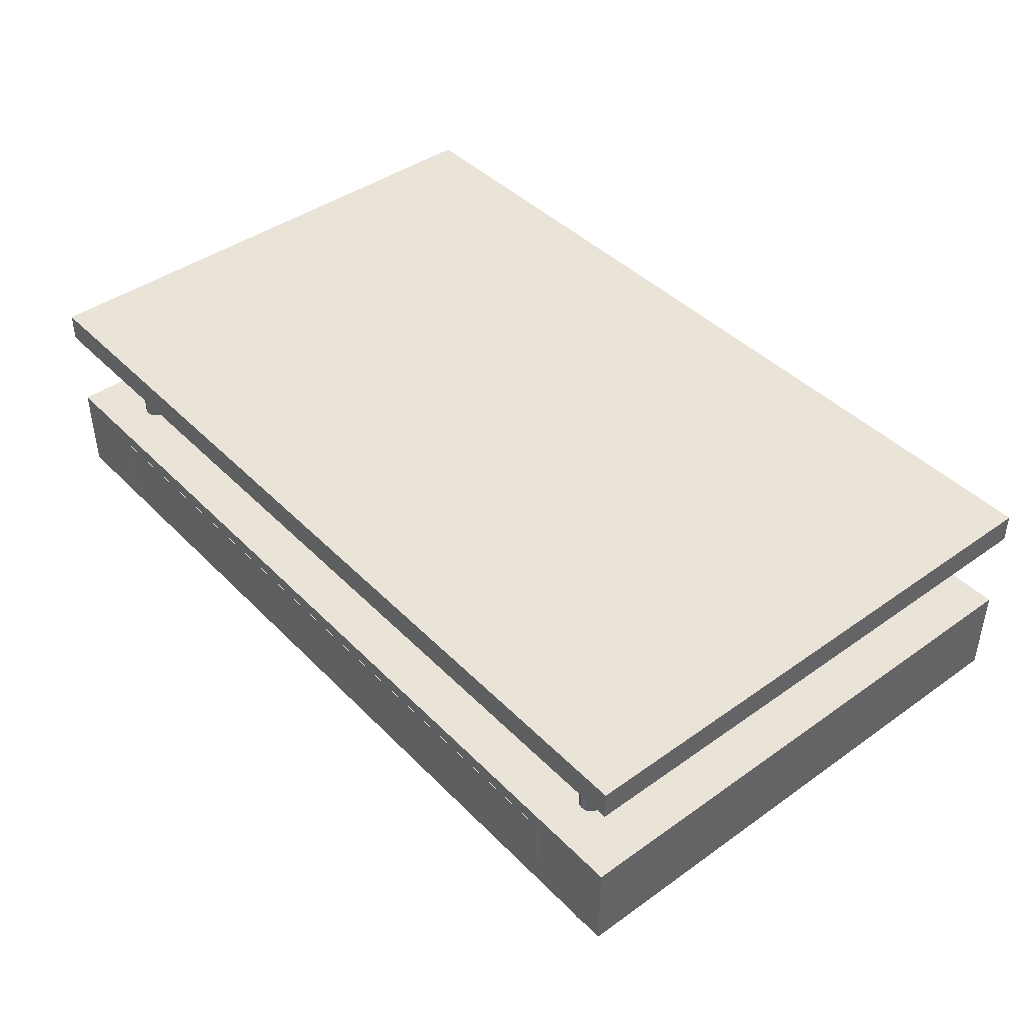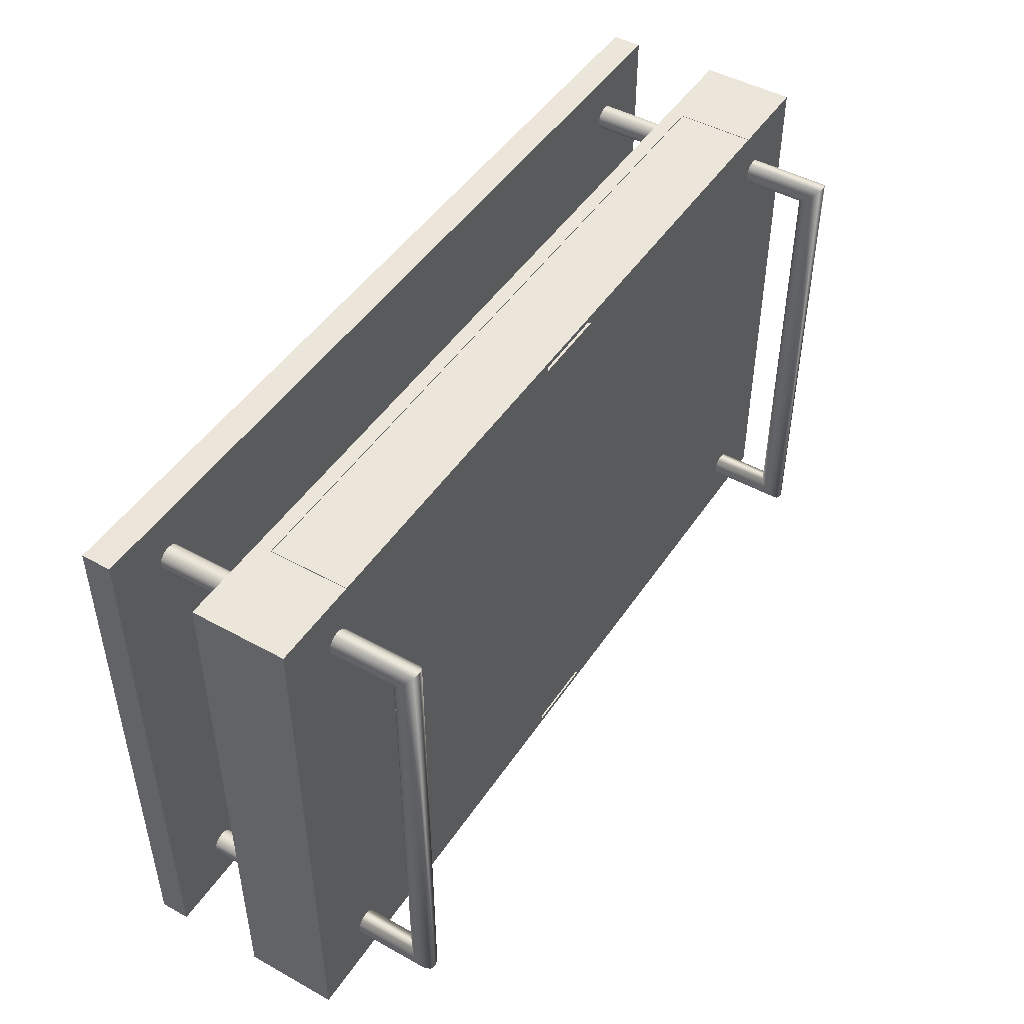
<metadata>
{"format":"obj","ext":"obj","renderer":"f3d","projection":"perspective","resolution":1024,"background":"white","views":[{"elev":42.8,"azim":49.8,"up":"+Y"},{"elev":47.2,"azim":-58.0,"up":"+Z"}]}
</metadata>
<code>
v 0.4114 0.1204 -0.2504
v 0.4114 0.1472 0.2504
v 0.4114 0.1204 0.2504
v 0.4114 0.1472 -0.2504
v -0.4114 0.1204 0.2504
v -0.4114 0.1472 -0.2504
v -0.4114 0.1472 0.2504
v -0.4114 0.1204 -0.2504
v -0.3578 0.1204 0.2035
v -0.3563 -0.1155 0.2091
v -0.3563 0.1204 0.2091
v -0.3578 -0.11 0.2035
v -0.3522 0.1204 0.2132
v -0.3563 0.1204 0.1979
v -0.3563 -0.1155 -0.2091
v -0.3522 -0.1196 0.2132
v -0.3563 -0.1044 0.1979
v -0.3578 -0.11 -0.2035
v -0.3522 -0.1196 -0.2132
v -0.3466 0.1204 0.2147
v -0.3522 0.1204 0.1938
v -0.3563 0.1204 -0.2091
v -0.3522 0.1204 -0.2132
v -0.3466 -0.1211 -0.2147
v -0.3466 -0.1211 0.2147
v -0.3522 -0.1003 0.1938
v -0.3563 -0.1044 -0.1979
v -0.3578 0.1204 -0.2035
v -0.3466 0.1204 -0.2147
v -0.341 -0.1196 0.2132
v -0.3466 -0.09878 0.1923
v -0.341 -0.1196 -0.2132
v -0.341 0.1204 0.2132
v -0.3466 0.1204 0.1923
v -0.3522 -0.1003 -0.1938
v -0.3563 0.1204 -0.1979
v -0.341 0.1204 -0.2132
v -0.3369 -0.1155 0.2091
v -0.341 0.1204 0.1938
v -0.3466 -0.09878 -0.1923
v -0.3369 0.1204 -0.2091
v -0.3369 0.1204 0.2091
v -0.3369 -0.1155 -0.2091
v -0.341 -0.1003 0.1938
v -0.3522 0.1204 -0.1938
v -0.3354 -0.11 0.2035
v -0.3369 0.1204 0.1979
v -0.341 -0.1003 -0.1938
v -0.3466 0.1204 -0.1923
v -0.3354 0.1204 -0.2035
v -0.3354 0.1204 0.2035
v -0.3354 -0.11 -0.2035
v -0.3369 -0.1044 0.1979
v -0.341 0.1204 -0.1938
v -0.3369 -0.1044 -0.1979
v -0.3369 0.1204 -0.1979
v 0.3354 0.1204 0.2035
v 0.3369 -0.1155 0.2091
v 0.3369 0.1204 0.2091
v 0.3354 -0.11 0.2035
v 0.341 0.1204 0.2132
v 0.3369 0.1204 0.1979
v 0.3369 -0.1155 -0.2091
v 0.341 -0.1196 0.2132
v 0.3369 -0.1044 0.1979
v 0.3354 -0.11 -0.2035
v 0.341 -0.1196 -0.2132
v 0.3466 0.1204 0.2147
v 0.341 0.1204 0.1938
v 0.3369 0.1204 -0.2091
v 0.341 0.1204 -0.2132
v 0.3466 -0.1211 -0.2147
v 0.3466 -0.1211 0.2147
v 0.341 -0.1003 0.1938
v 0.3369 -0.1044 -0.1979
v 0.3354 0.1204 -0.2035
v 0.3466 0.1204 -0.2147
v 0.3522 -0.1196 0.2132
v 0.3466 -0.09878 0.1923
v 0.3522 -0.1196 -0.2132
v 0.3522 0.1204 0.2132
v 0.3466 0.1204 0.1923
v 0.341 -0.1003 -0.1938
v 0.3369 0.1204 -0.1979
v 0.3522 0.1204 -0.2132
v 0.3563 -0.1155 0.2091
v 0.3522 0.1204 0.1938
v 0.3466 -0.09878 -0.1923
v 0.3563 0.1204 -0.2091
v 0.3563 0.1204 0.2091
v 0.3563 -0.1155 -0.2091
v 0.3522 -0.1003 0.1938
v 0.341 0.1204 -0.1938
v 0.3578 -0.11 0.2035
v 0.3563 0.1204 0.1979
v 0.3522 -0.1003 -0.1938
v 0.3466 0.1204 -0.1923
v 0.3578 0.1204 -0.2035
v 0.3578 0.1204 0.2035
v 0.3578 -0.11 -0.2035
v 0.3563 -0.1044 0.1979
v 0.3522 0.1204 -0.1938
v 0.3563 -0.1044 -0.1979
v 0.3563 0.1204 -0.1979
v 0.4114 0.03986 0.2504
v 0.3309 -0.04511 0.2504
v 0.4114 -0.04511 0.2504
v 0.3309 0.02644 0.2504
v 0.341 -0.04511 0.2132
v 0.4114 -0.04511 -0.2504
v -0.3309 0.02644 0.2504
v 0.3309 -0.03617 0.246
v 0.3369 -0.04511 0.2091
v 0.3466 -0.04511 0.2147
v 0.4114 0.03986 -0.2504
v 0.3578 -0.04511 0.2035
v -0.4114 0.03986 0.2504
v 0.3309 0.02644 -0.2504
v 0.3309 -0.04511 0.246
v 0.3354 -0.04511 0.2035
v 0.3522 -0.04511 0.2132
v 0.3578 0.03986 -0.2035
v 0.3563 -0.04511 0.2091
v 0.3578 -0.04511 -0.2035
v -0.4114 -0.04511 0.2504
v -0.3466 0.03986 0.2147
v -0.3309 0.02644 -0.2504
v 0.3309 -0.03617 -0.246
v 0.3354 -0.04511 -0.2035
v 0.03578 -0.04511 0.246
v 0.3309 -0.04511 -0.2504
v -0.4114 0.03986 -0.2504
v 0.3563 0.03986 -0.2091
v 0.3578 0.03986 0.2035
v 0.3563 -0.04511 -0.2091
v 0.3563 -0.04511 0.1979
v -0.3309 -0.04511 0.2504
v -0.3522 0.03986 0.2132
v -0.341 0.03986 0.2132
v -0.3309 -0.03617 0.246
v 0.3309 -0.04511 -0.246
v 0.03578 -0.03617 -0.246
v 0.03578 -0.03617 0.246
v 0.3369 -0.04511 -0.1979
v -0.3466 0.03986 -0.2147
v 0.3522 0.03986 -0.2132
v 0.3563 0.03986 0.2091
v 0.3563 0.03986 -0.1979
v 0.3522 -0.04511 -0.2132
v 0.3563 -0.04511 -0.1979
v -0.3563 -0.04511 0.2091
v -0.3309 -0.04511 0.246
v -0.4114 -0.04511 -0.2504
v -0.3578 0.03986 0.2035
v -0.3563 0.03986 0.2091
v -0.3369 0.03986 0.2091
v -0.3309 -0.03617 -0.246
v -0.3309 -0.04511 -0.2504
v 0.03578 -0.03617 -0.2415
v 0.3369 -0.04511 -0.2091
v 0.03578 -0.03617 0.2415
v 0.03578 -0.04511 0.2415
v 0.3369 -0.04511 0.1979
v 0.341 -0.04511 -0.2132
v -0.3522 0.03986 -0.2132
v -0.341 0.03986 -0.2132
v 0.3466 0.03986 -0.2147
v 0.3522 0.03986 0.2132
v 0.3563 0.03986 0.1979
v 0.3466 -0.04511 -0.2147
v 0.3522 -0.04511 0.1938
v -0.3578 -0.04511 0.2035
v -0.3522 -0.04511 0.2132
v -0.3309 -0.04511 -0.246
v -0.3578 -0.04511 -0.2035
v -0.3578 0.03986 -0.2035
v -0.3354 0.03986 0.2035
v -0.03578 -0.03617 0.246
v 0.03578 -0.04511 -0.246
v 0.03578 -0.04511 -0.2415
v 0.341 -0.04511 -0.1938
v -0.3563 0.03986 -0.2091
v -0.3369 0.03986 -0.2091
v 0.341 0.03986 -0.2132
v 0.3466 0.03986 0.2147
v 0.3522 0.03986 -0.1938
v 0.3522 -0.04511 -0.1938
v -0.3466 -0.04511 0.2147
v -0.03578 -0.04511 -0.246
v -0.3563 -0.04511 -0.2091
v -0.3563 0.03986 0.1979
v 0.341 0.03986 0.2132
v -0.03578 -0.04511 0.246
v -0.03578 -0.03617 -0.246
v -0.03578 -0.03617 -0.2415
v -0.03578 -0.04511 0.2415
v 0.341 -0.04511 0.1938
v -0.3354 0.03986 -0.2035
v 0.3522 0.03986 0.1938
v 0.3466 -0.04511 0.1923
v -0.3563 -0.04511 -0.1979
v -0.341 -0.04511 0.2132
v -0.3354 -0.04511 0.2035
v -0.3522 -0.04511 -0.2132
v -0.3563 0.03986 -0.1979
v -0.03578 -0.03617 0.2415
v -0.03578 -0.04511 -0.2415
v 0.3466 -0.04511 -0.1923
v 0.3369 0.03986 -0.2091
v 0.3466 0.03986 -0.1923
v -0.3563 -0.04511 0.1979
v -0.3369 -0.04511 0.2091
v -0.3354 -0.04511 -0.2035
v -0.3466 -0.04511 -0.2147
v -0.3522 0.03986 0.1938
v 0.3369 0.03986 0.2091
v -0.3369 0.03986 -0.1979
v 0.3354 0.03986 -0.2035
v 0.3466 0.03986 0.1923
v -0.3522 -0.04511 -0.1938
v -0.3369 -0.04511 -0.2091
v -0.3369 -0.04511 0.1979
v -0.341 -0.04511 -0.2132
v -0.3522 0.03986 -0.1938
v 0.3354 0.03986 0.2035
v -0.3369 0.03986 0.1979
v 0.341 0.03986 -0.1938
v -0.3522 -0.04511 0.1938
v -0.3369 -0.04511 -0.1979
v -0.3466 0.03986 0.1923
v -0.341 0.03986 -0.1938
v 0.3369 0.03986 0.1979
v 0.341 0.03986 0.1938
v -0.3466 -0.04511 -0.1923
v -0.341 -0.04511 0.1938
v -0.3466 0.03986 -0.1923
v -0.341 0.03986 0.1938
v 0.3369 0.03986 -0.1979
v -0.3466 -0.04511 0.1923
v -0.341 -0.04511 -0.1938
v -0.3304 -0.04511 0.246
v -0.2952 -0.03393 0.246
v 0.3304 -0.04511 0.246
v -0.3304 0.02588 0.246
v 0.2952 -0.03393 0.246
v -0.3304 -0.04511 0.2504
v -0.2952 0.02588 0.246
v 0.3304 0.02588 0.246
v 0.2952 -0.03393 0.01342
v 0.3304 -0.04511 0.2504
v -0.3304 0.02588 0.2504
v 0.3304 0.02588 0.2504
v -0.2952 0.02588 0.01342
v 0.2952 0.02588 0.246
v -0.2952 -0.03393 0.01342
v -0.2907 0.02588 0.246
v 0.2952 0.02588 0.01342
v 0.2907 0.02588 0.246
v -0.2907 0.02588 0.01789
v 0.2907 0.02588 0.01789
v 0.2907 -0.02946 0.246
v -0.2907 -0.02946 0.01789
v -0.2907 -0.02946 0.246
v 0.2907 -0.02946 0.01789
v 0.3304 -0.04511 -0.246
v -0.2952 -0.03393 -0.246
v -0.3304 -0.04511 -0.246
v 0.2952 -0.03393 -0.246
v -0.3304 0.02588 -0.246
v -0.3304 -0.04511 -0.2504
v 0.3304 0.02588 -0.246
v 0.2952 -0.03393 -0.01342
v -0.2952 0.02588 -0.246
v 0.3304 -0.04511 -0.2504
v 0.2952 0.02588 -0.246
v 0.3304 0.02588 -0.2504
v -0.2952 -0.03393 -0.01342
v -0.3304 0.02588 -0.2504
v -0.2952 0.02588 -0.01342
v 0.2952 0.02588 -0.01342
v -0.2907 0.02588 -0.246
v 0.2907 0.02588 -0.246
v 0.2907 0.02588 -0.01789
v -0.2907 0.02588 -0.01789
v 0.2907 -0.02946 -0.246
v -0.2907 -0.02946 -0.01789
v -0.2907 -0.02946 -0.246
v 0.2907 -0.02946 -0.01789
g mesh1_mesh1-geometry
f 1 2 3
f 2 1 4
f 3 2 1
f 4 1 2
f 2 5 3
f 3 5 2
f 5 1 3
f 3 1 5
f 1 6 4
f 4 6 1
f 6 2 4
f 4 2 6
f 5 2 7
f 7 2 5
f 1 5 8
f 8 5 1
f 6 1 8
f 8 1 6
f 2 6 7
f 7 6 2
f 6 5 7
f 7 5 6
f 5 6 8
f 8 6 5
g mesh2_mesh2-geometry
f 9 10 11
f 10 9 12
f 11 10 9
f 12 9 10
f 10 13 11
f 11 13 10
f 14 12 9
f 9 12 14
f 12 15 10
f 10 15 12
f 13 10 16
f 16 10 13
f 12 14 17
f 17 14 12
f 15 12 18
f 18 12 15
f 19 10 15
f 15 10 19
f 10 19 16
f 16 19 10
f 16 20 13
f 13 20 16
f 21 17 14
f 14 17 21
f 17 18 12
f 12 18 17
f 18 22 15
f 15 22 18
f 15 23 19
f 19 23 15
f 24 16 19
f 19 16 24
f 20 16 25
f 25 16 20
f 17 21 26
f 26 21 17
f 18 17 27
f 27 17 18
f 22 18 28
f 28 18 22
f 23 15 22
f 22 15 23
f 29 19 23
f 23 19 29
f 16 24 25
f 25 24 16
f 19 29 24
f 24 29 19
f 30 20 25
f 25 20 30
f 21 31 26
f 26 31 21
f 26 27 17
f 17 27 26
f 27 28 18
f 18 28 27
f 32 25 24
f 24 25 32
f 29 32 24
f 24 32 29
f 20 30 33
f 33 30 20
f 25 32 30
f 30 32 25
f 31 21 34
f 34 21 31
f 31 35 26
f 26 35 31
f 27 26 35
f 35 26 27
f 28 27 36
f 36 27 28
f 32 29 37
f 37 29 32
f 38 33 30
f 30 33 38
f 32 38 30
f 30 38 32
f 39 31 34
f 34 31 39
f 35 31 40
f 40 31 35
f 35 36 27
f 27 36 35
f 41 32 37
f 37 32 41
f 33 38 42
f 42 38 33
f 38 32 43
f 43 32 38
f 31 39 44
f 44 39 31
f 44 40 31
f 31 40 44
f 40 45 35
f 35 45 40
f 36 35 45
f 45 35 36
f 32 41 43
f 43 41 32
f 46 42 38
f 38 42 46
f 43 46 38
f 38 46 43
f 47 44 39
f 39 44 47
f 40 44 48
f 48 44 40
f 45 40 49
f 49 40 45
f 50 43 41
f 41 43 50
f 42 46 51
f 51 46 42
f 46 43 52
f 52 43 46
f 44 47 53
f 53 47 44
f 53 48 44
f 44 48 53
f 54 40 48
f 48 40 54
f 40 54 49
f 49 54 40
f 43 50 52
f 52 50 43
f 53 51 46
f 46 51 53
f 52 53 46
f 46 53 52
f 51 53 47
f 47 53 51
f 48 53 55
f 55 53 48
f 48 56 54
f 54 56 48
f 56 52 50
f 50 52 56
f 53 52 55
f 55 52 53
f 56 48 55
f 55 48 56
f 52 56 55
f 55 56 52
g mesh2_mesh2-geometry
f 57 58 59
f 58 57 60
f 59 58 57
f 60 57 58
f 58 61 59
f 59 61 58
f 62 60 57
f 57 60 62
f 60 63 58
f 58 63 60
f 61 58 64
f 64 58 61
f 60 62 65
f 65 62 60
f 63 60 66
f 66 60 63
f 67 58 63
f 63 58 67
f 58 67 64
f 64 67 58
f 64 68 61
f 61 68 64
f 69 65 62
f 62 65 69
f 65 66 60
f 60 66 65
f 66 70 63
f 63 70 66
f 63 71 67
f 67 71 63
f 72 64 67
f 67 64 72
f 68 64 73
f 73 64 68
f 65 69 74
f 74 69 65
f 66 65 75
f 75 65 66
f 70 66 76
f 76 66 70
f 71 63 70
f 70 63 71
f 77 67 71
f 71 67 77
f 64 72 73
f 73 72 64
f 67 77 72
f 72 77 67
f 78 68 73
f 73 68 78
f 69 79 74
f 74 79 69
f 74 75 65
f 65 75 74
f 75 76 66
f 66 76 75
f 80 73 72
f 72 73 80
f 77 80 72
f 72 80 77
f 68 78 81
f 81 78 68
f 73 80 78
f 78 80 73
f 79 69 82
f 82 69 79
f 79 83 74
f 74 83 79
f 75 74 83
f 83 74 75
f 76 75 84
f 84 75 76
f 80 77 85
f 85 77 80
f 86 81 78
f 78 81 86
f 80 86 78
f 78 86 80
f 87 79 82
f 82 79 87
f 83 79 88
f 88 79 83
f 83 84 75
f 75 84 83
f 89 80 85
f 85 80 89
f 81 86 90
f 90 86 81
f 86 80 91
f 91 80 86
f 79 87 92
f 92 87 79
f 92 88 79
f 79 88 92
f 88 93 83
f 83 93 88
f 84 83 93
f 93 83 84
f 80 89 91
f 91 89 80
f 94 90 86
f 86 90 94
f 91 94 86
f 86 94 91
f 95 92 87
f 87 92 95
f 88 92 96
f 96 92 88
f 93 88 97
f 97 88 93
f 98 91 89
f 89 91 98
f 90 94 99
f 99 94 90
f 94 91 100
f 100 91 94
f 92 95 101
f 101 95 92
f 101 96 92
f 92 96 101
f 102 88 96
f 96 88 102
f 88 102 97
f 97 102 88
f 91 98 100
f 100 98 91
f 101 99 94
f 94 99 101
f 100 101 94
f 94 101 100
f 99 101 95
f 95 101 99
f 96 101 103
f 103 101 96
f 96 104 102
f 102 104 96
f 104 100 98
f 98 100 104
f 101 100 103
f 103 100 101
f 104 96 103
f 103 96 104
f 100 104 103
f 103 104 100
g mesh3_mesh3-geometry
f 105 106 107
f 106 105 108
f 107 106 105
f 108 105 106
f 106 109 107
f 107 109 106
f 110 105 107
f 107 105 110
f 108 105 111
f 111 105 108
f 108 112 106
f 106 112 108
f 109 106 113
f 113 106 109
f 107 109 114
f 114 109 107
f 105 110 115
f 115 110 105
f 107 116 110
f 110 116 107
f 117 111 105
f 105 111 117
f 111 118 108
f 108 118 111
f 112 108 118
f 118 108 112
f 119 106 112
f 112 106 119
f 113 106 120
f 120 106 113
f 107 114 121
f 121 114 107
f 110 118 115
f 115 118 110
f 115 122 105
f 105 122 115
f 107 123 116
f 116 123 107
f 124 110 116
f 116 110 124
f 125 111 117
f 117 111 125
f 126 117 105
f 105 117 126
f 118 111 127
f 127 111 118
f 112 118 128
f 128 118 112
f 119 129 106
f 106 129 119
f 112 130 119
f 119 130 112
f 120 106 129
f 129 106 120
f 107 121 123
f 123 121 107
f 118 110 131
f 131 110 118
f 115 118 132
f 132 118 115
f 115 133 122
f 122 133 115
f 134 105 122
f 122 105 134
f 135 110 124
f 124 110 135
f 136 124 116
f 116 124 136
f 111 125 137
f 137 125 111
f 132 125 117
f 117 125 132
f 138 117 126
f 126 117 138
f 126 105 139
f 139 105 126
f 111 140 127
f 127 140 111
f 127 132 118
f 118 132 127
f 128 118 141
f 141 118 128
f 142 112 128
f 128 112 142
f 141 129 119
f 119 129 141
f 130 112 143
f 143 112 130
f 130 141 119
f 119 141 130
f 144 120 129
f 129 120 144
f 110 141 131
f 131 141 110
f 141 118 131
f 131 118 141
f 132 145 115
f 115 145 132
f 115 146 133
f 133 146 115
f 147 105 134
f 134 105 147
f 148 134 122
f 122 134 148
f 149 110 135
f 135 110 149
f 136 150 124
f 124 150 136
f 125 151 137
f 137 151 125
f 152 111 137
f 137 111 152
f 125 132 153
f 153 132 125
f 117 154 132
f 132 154 117
f 155 117 138
f 138 117 155
f 139 105 156
f 156 105 139
f 111 152 140
f 140 152 111
f 127 140 157
f 157 140 127
f 158 132 127
f 127 132 158
f 141 142 128
f 128 142 141
f 159 112 142
f 142 112 159
f 141 160 129
f 129 160 141
f 112 161 143
f 143 161 112
f 161 130 143
f 143 130 161
f 162 141 130
f 130 141 162
f 120 144 163
f 163 144 120
f 141 110 164
f 164 110 141
f 145 132 165
f 165 132 145
f 115 145 166
f 166 145 115
f 115 167 146
f 146 167 115
f 168 105 147
f 147 105 168
f 148 169 134
f 134 169 148
f 170 110 149
f 149 110 170
f 171 150 136
f 136 150 171
f 151 125 172
f 172 125 151
f 137 151 173
f 173 151 137
f 137 174 152
f 152 174 137
f 132 158 153
f 153 158 132
f 153 175 125
f 125 175 153
f 154 117 155
f 155 117 154
f 176 132 154
f 154 132 176
f 156 105 177
f 177 105 156
f 152 178 140
f 140 178 152
f 178 157 140
f 140 157 178
f 127 157 158
f 158 157 127
f 142 141 179
f 179 141 142
f 161 112 159
f 159 112 161
f 142 180 159
f 159 180 142
f 141 164 160
f 160 164 141
f 130 161 162
f 162 161 130
f 180 141 162
f 162 141 180
f 163 144 181
f 181 144 163
f 164 110 170
f 170 110 164
f 165 132 182
f 182 132 165
f 115 166 183
f 183 166 115
f 115 184 167
f 167 184 115
f 185 105 168
f 168 105 185
f 186 169 148
f 148 169 186
f 171 187 150
f 150 187 171
f 172 125 175
f 175 125 172
f 137 173 188
f 188 173 137
f 137 158 174
f 174 158 137
f 189 152 174
f 174 152 189
f 190 153 158
f 158 153 190
f 175 153 190
f 190 153 175
f 182 132 176
f 176 132 182
f 191 176 154
f 154 176 191
f 177 105 192
f 192 105 177
f 178 152 193
f 193 152 178
f 157 178 194
f 194 178 157
f 158 157 174
f 174 157 158
f 141 180 179
f 179 180 141
f 180 142 179
f 179 142 180
f 195 161 159
f 159 161 195
f 180 195 159
f 159 195 180
f 161 196 162
f 162 196 161
f 196 180 162
f 162 180 196
f 163 181 197
f 197 181 163
f 115 183 198
f 198 183 115
f 115 198 184
f 184 198 115
f 192 105 185
f 185 105 192
f 186 199 169
f 169 199 186
f 200 187 171
f 171 187 200
f 201 172 175
f 175 172 201
f 137 188 202
f 202 188 137
f 137 203 158
f 158 203 137
f 152 189 193
f 193 189 152
f 157 189 174
f 174 189 157
f 190 158 204
f 204 158 190
f 176 191 205
f 205 191 176
f 177 192 198
f 198 192 177
f 196 178 193
f 193 178 196
f 194 178 206
f 206 178 194
f 189 157 194
f 194 157 189
f 161 195 206
f 206 195 161
f 195 180 207
f 207 180 195
f 196 161 206
f 206 161 196
f 180 196 207
f 207 196 180
f 197 181 208
f 208 181 197
f 184 198 209
f 209 198 184
f 210 199 186
f 186 199 210
f 200 208 187
f 187 208 200
f 172 201 211
f 211 201 172
f 137 202 212
f 212 202 137
f 137 212 203
f 203 212 137
f 213 158 203
f 203 158 213
f 193 189 207
f 207 189 193
f 204 158 214
f 214 158 204
f 205 191 215
f 215 191 205
f 198 192 216
f 216 192 198
f 217 177 198
f 198 177 217
f 178 196 206
f 206 196 178
f 193 207 196
f 196 207 193
f 194 206 195
f 195 206 194
f 195 189 194
f 194 189 195
f 189 195 207
f 207 195 189
f 197 208 200
f 200 208 197
f 209 198 218
f 218 198 209
f 210 219 199
f 199 219 210
f 211 201 220
f 220 201 211
f 221 158 213
f 213 158 221
f 222 213 203
f 203 213 222
f 214 158 223
f 223 158 214
f 205 215 224
f 224 215 205
f 198 216 225
f 225 216 198
f 217 226 177
f 177 226 217
f 218 198 225
f 225 198 218
f 227 219 210
f 210 219 227
f 211 220 228
f 228 220 211
f 223 158 221
f 221 158 223
f 222 229 213
f 213 229 222
f 224 215 230
f 230 215 224
f 231 226 217
f 217 226 231
f 232 218 225
f 225 218 232
f 227 233 219
f 219 233 227
f 228 220 234
f 234 220 228
f 235 229 222
f 222 229 235
f 224 230 236
f 236 230 224
f 231 237 226
f 226 237 231
f 218 232 238
f 238 232 218
f 238 233 227
f 227 233 238
f 228 234 239
f 239 234 228
f 235 240 229
f 229 240 235
f 236 230 237
f 237 230 236
f 236 237 231
f 231 237 236
f 238 232 233
f 233 232 238
f 239 234 240
f 240 234 239
f 239 240 235
f 235 240 239
g mesh4_mesh4-geometry
f 241 242 243
f 242 241 244
f 243 242 241
f 244 241 242
f 245 243 242
f 242 243 245
f 243 246 241
f 241 246 243
f 246 244 241
f 241 244 246
f 242 244 247
f 247 244 242
f 243 245 248
f 248 245 243
f 242 249 245
f 245 249 242
f 246 243 250
f 250 243 246
f 244 246 251
f 251 246 244
f 244 252 247
f 247 252 244
f 253 242 247
f 247 242 253
f 248 245 254
f 254 245 248
f 252 243 248
f 248 243 252
f 249 242 255
f 255 242 249
f 249 254 245
f 245 254 249
f 243 252 250
f 250 252 243
f 252 246 250
f 250 246 252
f 246 252 251
f 251 252 246
f 252 244 251
f 251 244 252
f 247 252 256
f 256 252 247
f 242 253 255
f 255 253 242
f 247 256 253
f 253 256 247
f 254 252 248
f 248 252 254
f 253 249 255
f 255 249 253
f 254 249 257
f 257 249 254
f 256 252 258
f 258 252 256
f 259 253 256
f 256 253 259
f 258 252 254
f 254 252 258
f 249 253 257
f 257 253 249
f 257 260 254
f 254 260 257
f 261 256 258
f 258 256 261
f 253 259 257
f 257 259 253
f 256 262 259
f 259 262 256
f 258 254 260
f 260 254 258
f 257 259 260
f 260 259 257
f 256 261 263
f 263 261 256
f 260 261 258
f 258 261 260
f 262 256 263
f 263 256 262
f 262 260 259
f 259 260 262
f 261 262 263
f 263 262 261
f 261 260 264
f 264 260 261
f 260 262 264
f 264 262 260
f 262 261 264
f 264 261 262
g mesh5_mesh5-geometry
f 265 266 267
f 266 265 268
f 267 266 265
f 268 265 266
f 269 267 266
f 266 267 269
f 267 270 265
f 265 270 267
f 271 268 265
f 265 268 271
f 268 272 266
f 266 272 268
f 267 269 270
f 270 269 267
f 273 269 266
f 266 269 273
f 274 265 270
f 270 265 274
f 275 268 271
f 271 268 275
f 271 265 276
f 276 265 271
f 268 275 272
f 272 275 268
f 277 266 272
f 272 266 277
f 278 270 269
f 269 270 278
f 273 276 269
f 269 276 273
f 273 266 279
f 279 266 273
f 274 276 265
f 265 276 274
f 274 270 276
f 276 270 274
f 271 276 275
f 275 276 271
f 280 272 275
f 275 272 280
f 277 279 266
f 266 279 277
f 277 272 279
f 279 272 277
f 278 276 270
f 270 276 278
f 278 269 276
f 276 269 278
f 281 276 273
f 273 276 281
f 279 281 273
f 273 281 279
f 275 276 282
f 282 276 275
f 280 279 272
f 272 279 280
f 275 283 280
f 280 283 275
f 282 276 281
f 281 276 282
f 281 279 284
f 284 279 281
f 283 275 282
f 282 275 283
f 280 284 279
f 279 284 280
f 283 284 280
f 280 284 283
f 282 281 285
f 285 281 282
f 284 286 281
f 281 286 284
f 282 285 283
f 283 285 282
f 284 283 286
f 286 283 284
f 287 285 281
f 281 285 287
f 287 281 286
f 286 281 287
f 288 283 285
f 285 283 288
f 288 286 283
f 283 286 288
f 287 286 285
f 285 286 287
f 288 285 286
f 286 285 288

</code>
